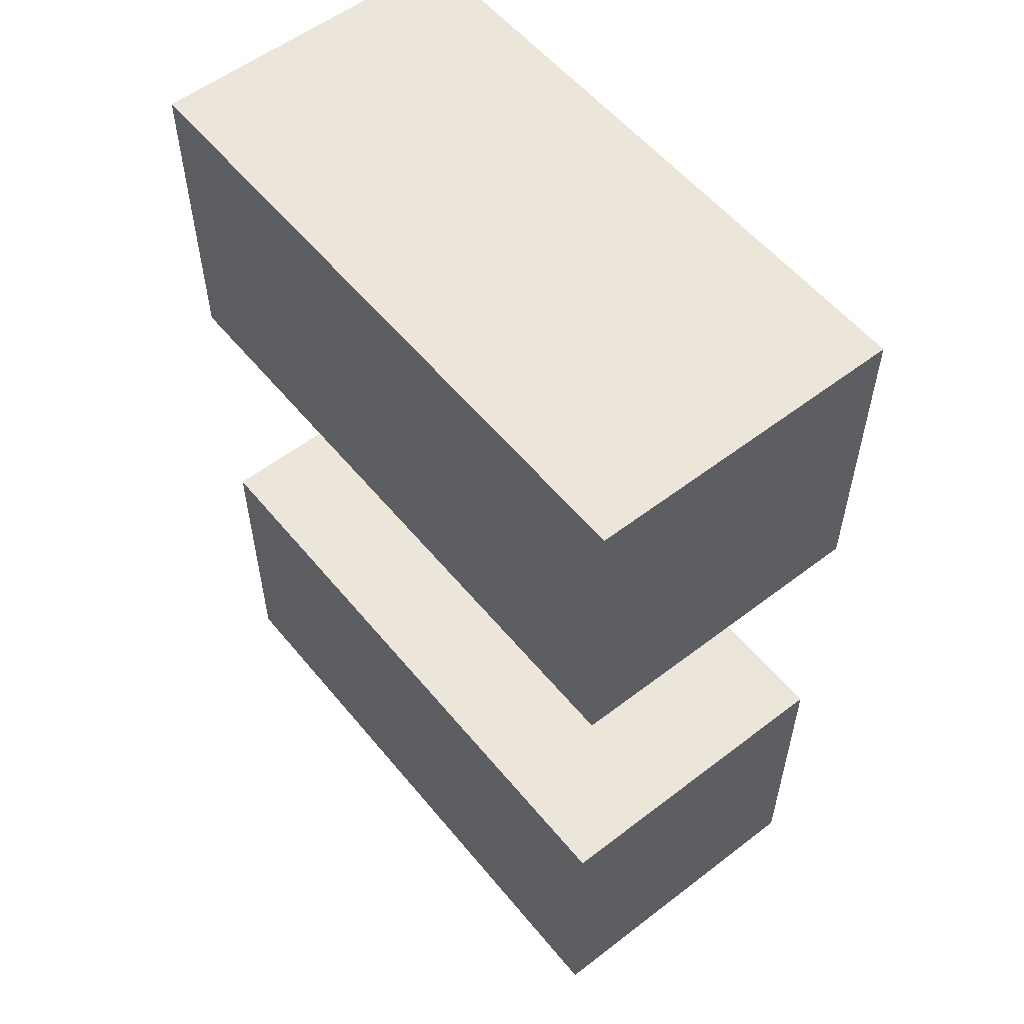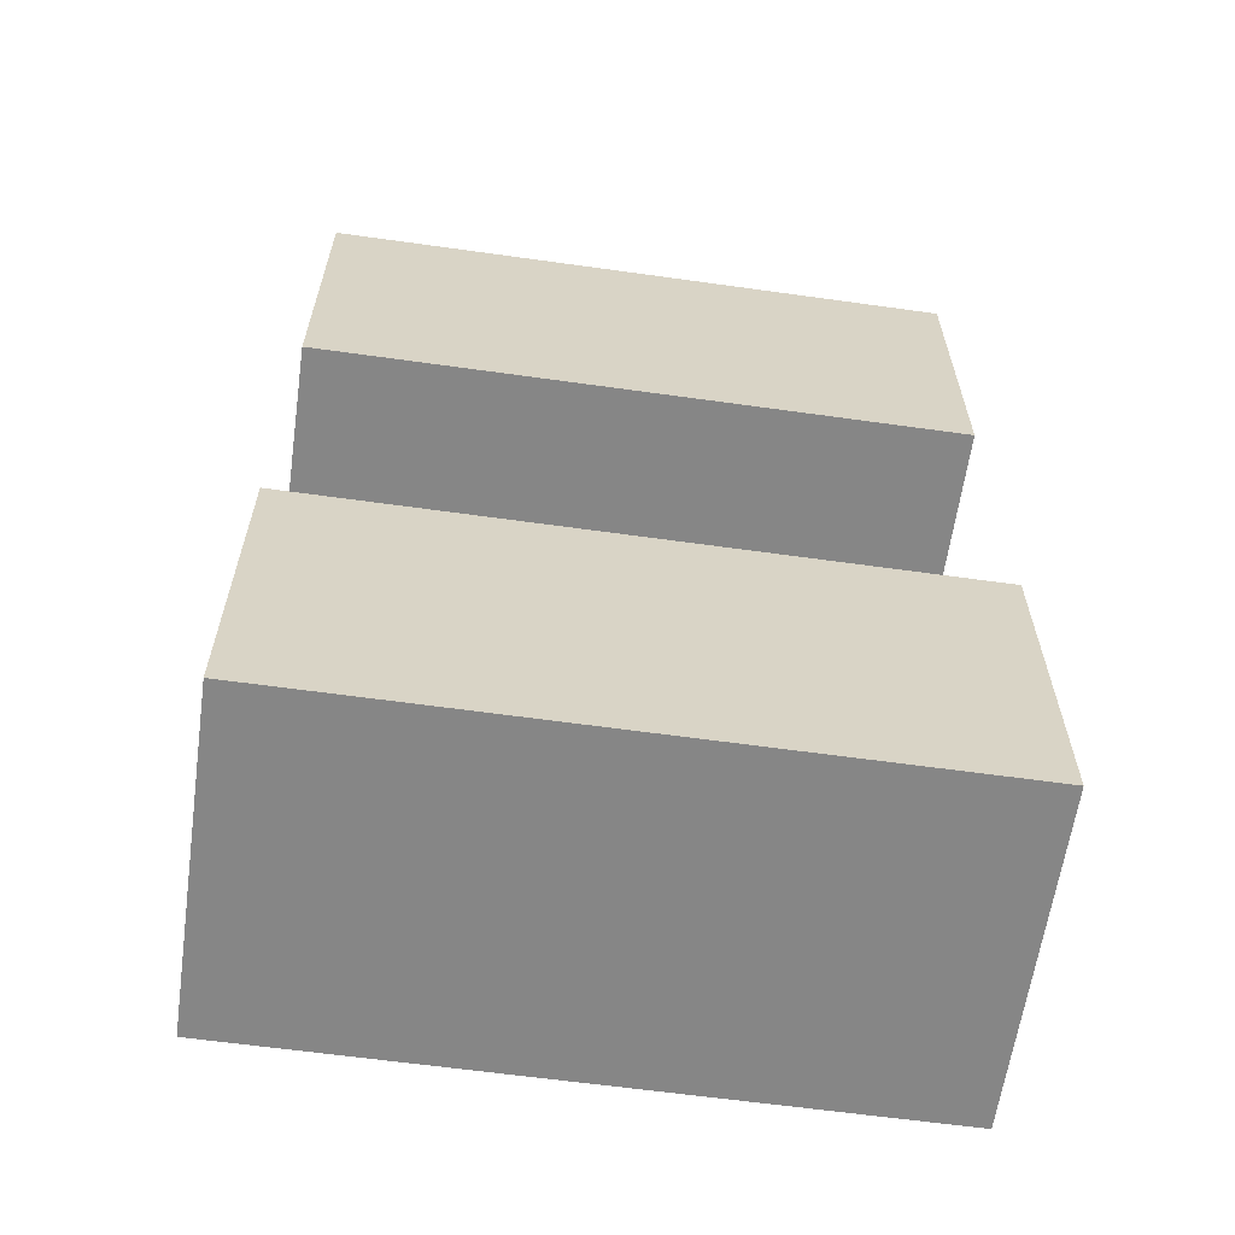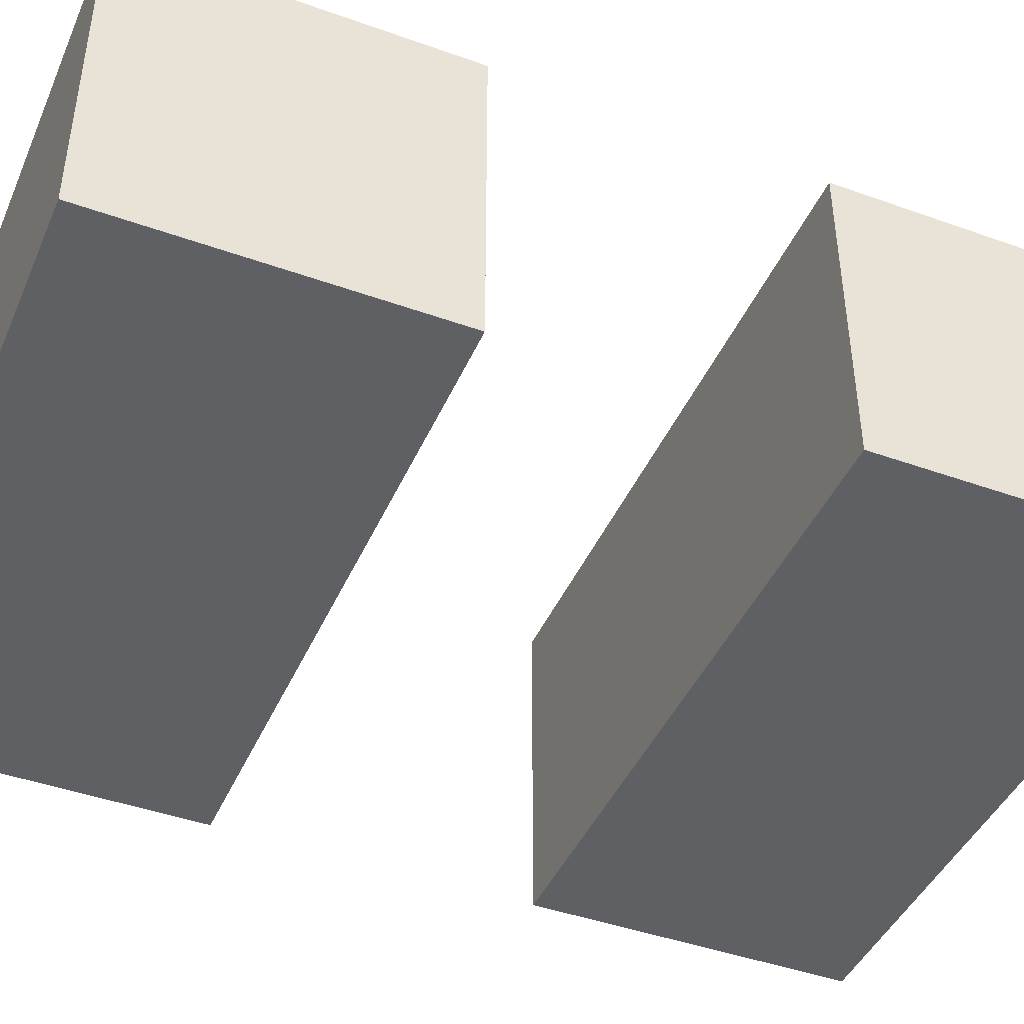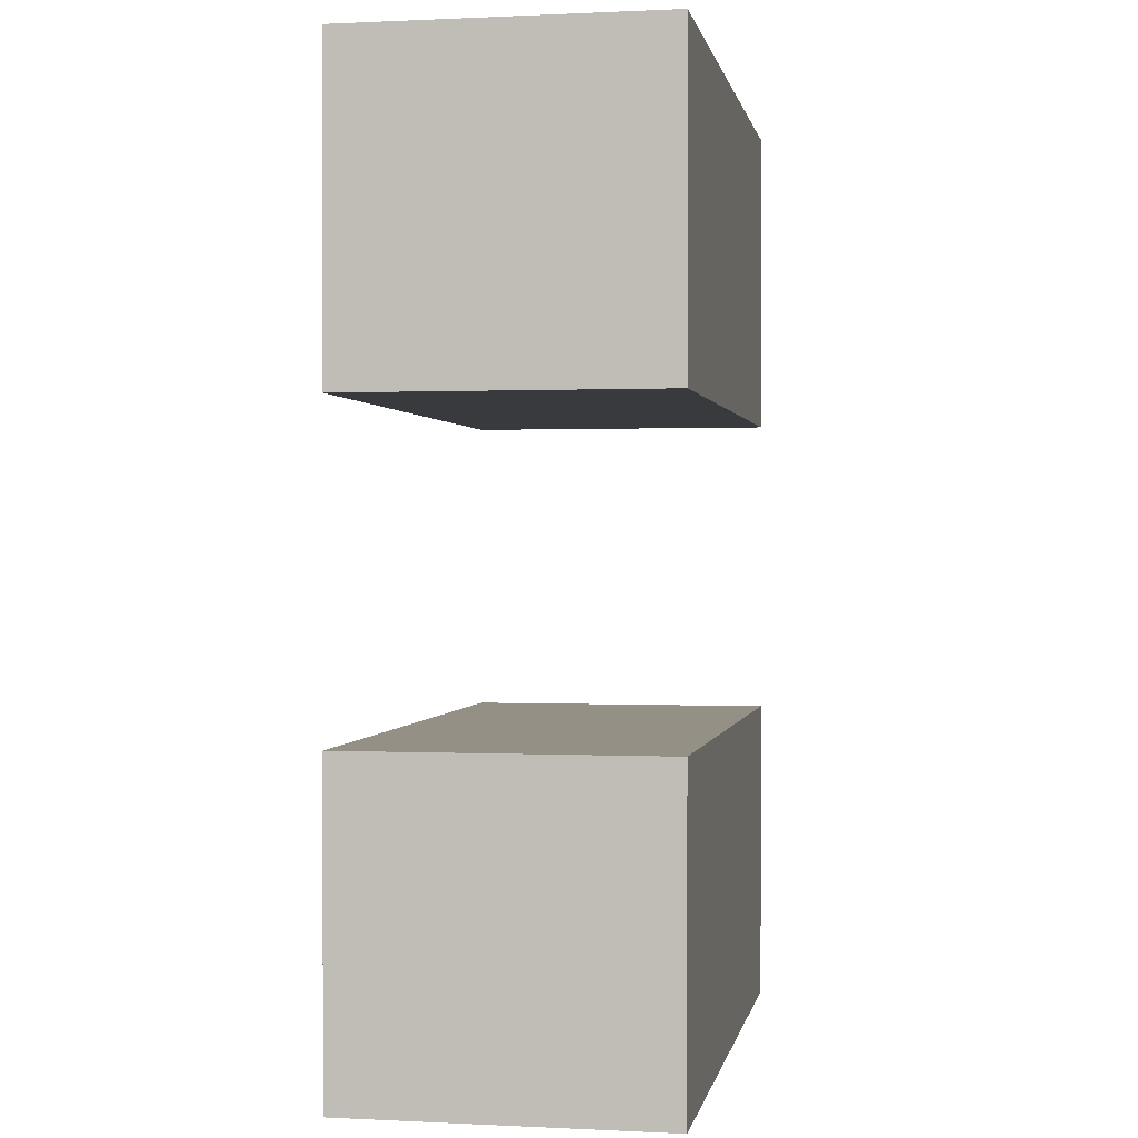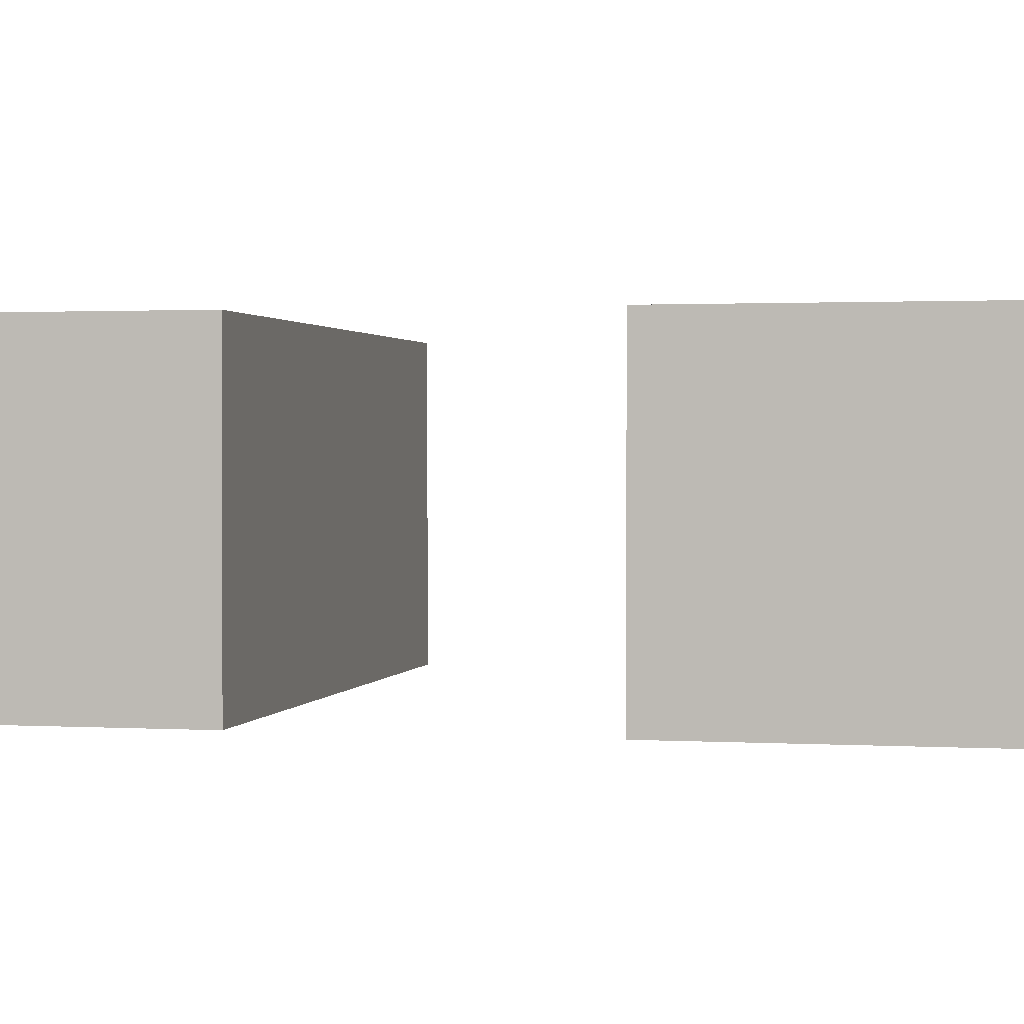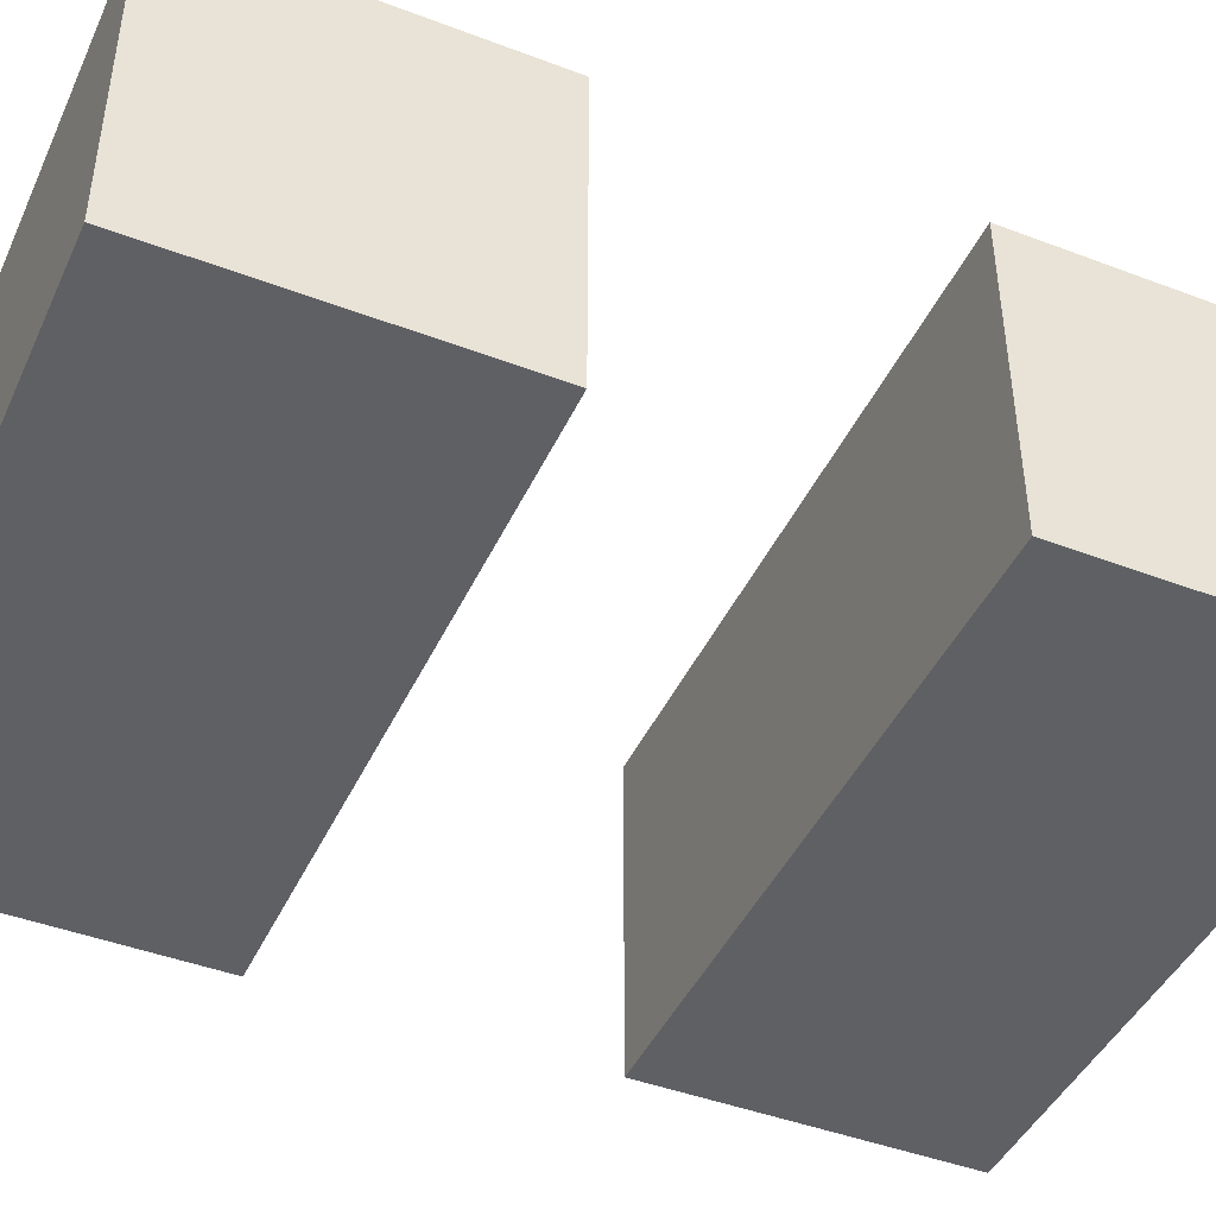
<metadata>
{"format":"obj","ext":"obj","renderer":"f3d","projection":"perspective","resolution":1024,"background":"white","views":[{"elev":56.0,"azim":-128.8,"up":"+Z"},{"elev":-62.1,"azim":171.9,"up":"+Z"},{"elev":-43.9,"azim":67.2,"up":"+Y"},{"elev":0.5,"azim":100.3,"up":"+Z"},{"elev":1.3,"azim":102.3,"up":"+Y"},{"elev":-44.4,"azim":66.1,"up":"+Y"}]}
</metadata>
<code>
o Cube0_Cube
v 2 1 -2.682
v -2 1 -2.682
v -2 1 -0.6816
v 2 1 -0.6816
v 2 -1 -0.6816
v -2 -1 -0.6816
v -2 -1 -2.682
v 2 -1 -2.682
f 1 2 3 4
f 5 4 3 6
f 6 3 2 7
f 7 8 5 6
f 8 1 4 5
f 7 2 1 8
o Cube1_Cube.001
v 2 1 1.267
v -2 1 1.267
v -2 1 3.267
v 2 1 3.267
v 2 -1 3.267
v -2 -1 3.267
v -2 -1 1.267
v 2 -1 1.267
f 9 10 11 12
f 13 12 11 14
f 14 11 10 15
f 15 16 13 14
f 16 9 12 13
f 15 10 9 16

</code>
